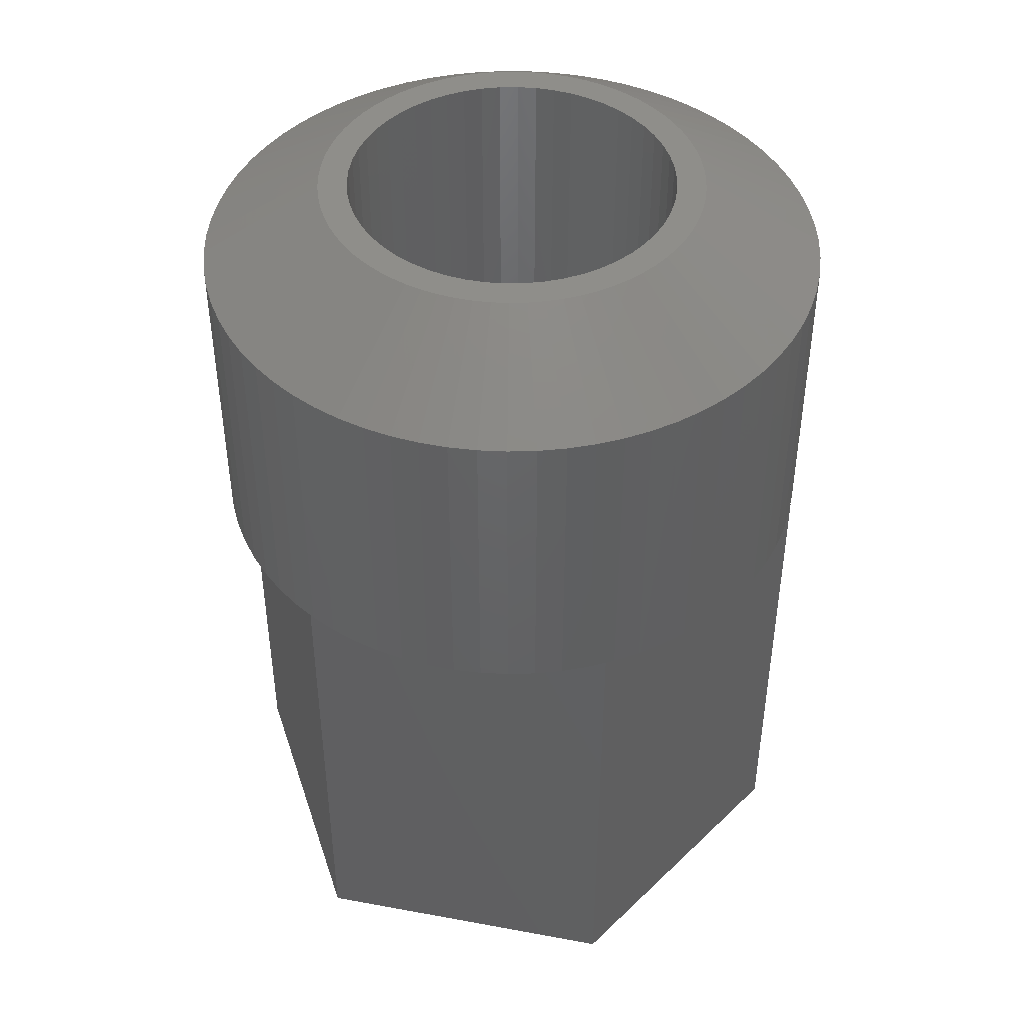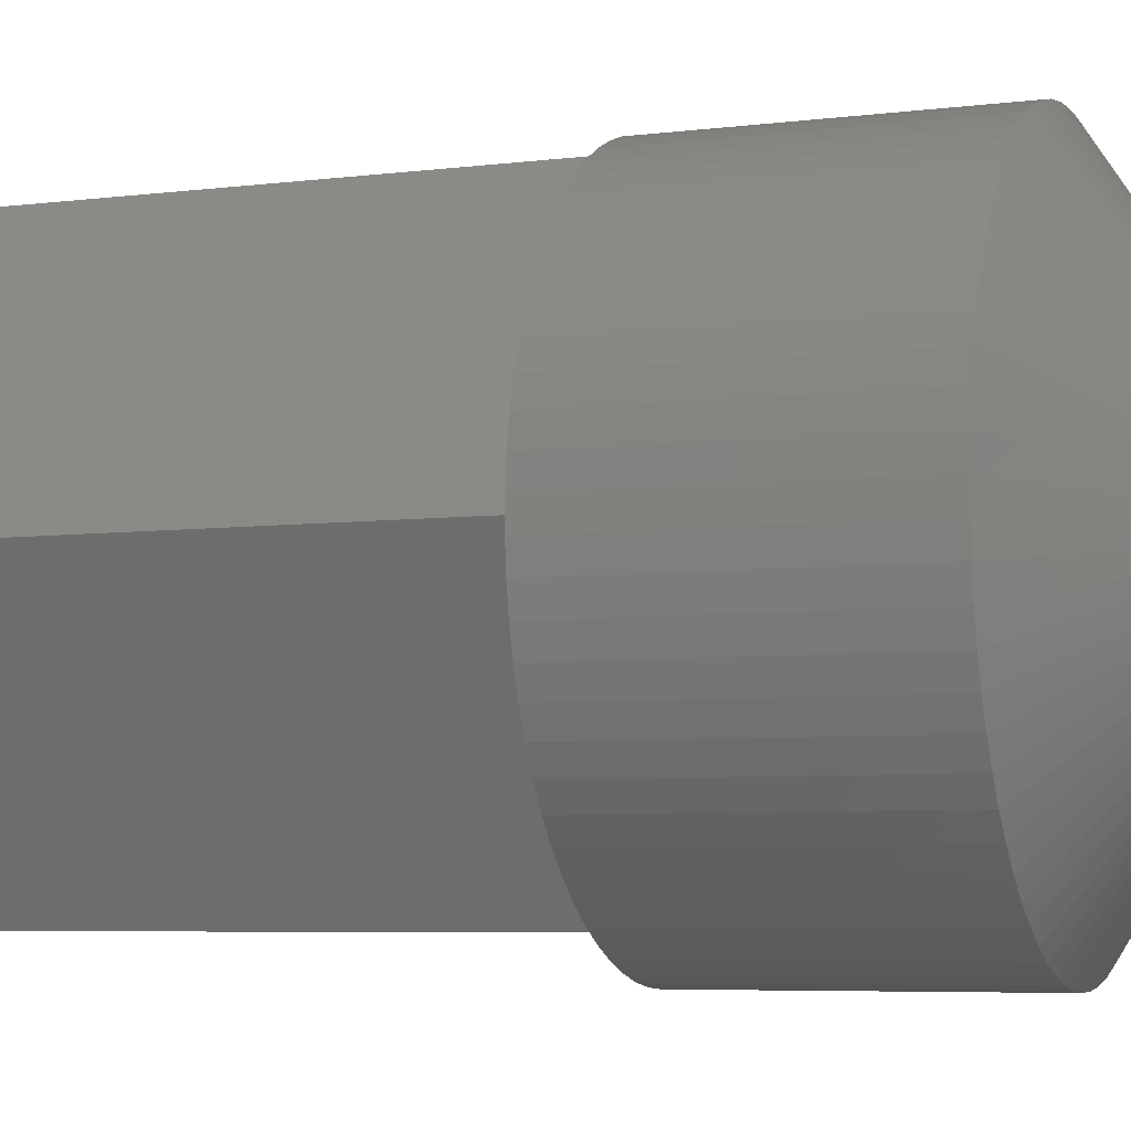
<metadata>
{"format":"stl","ext":"stl","renderer":"f3d","projection":"perspective","resolution":1024,"background":"white","views":[{"elev":44.6,"azim":-167.8,"up":"+Z"},{"elev":-5.9,"azim":-69.1,"up":"+Y"}]}
</metadata>
<code>
# stl→obj: 412 verts, 824 faces
v 4.055 -7.007 14
v 8.1 1.225e-16 1
v 8.1 1.715e-15 14
v 4.05 -7.015 1
v 4.05 -7.015 14
v -8.1 1.225e-16 1
v -8.092 -0.01373 14
v -8.1 1.715e-15 14
v -4.057 -7.003 14
v -4.05 -7.015 1
v -4.05 -7.015 14
v -4.036 -7.015 14
v 4.042 -7.015 14
v 4.055 7.007 14
v 4.05 7.015 1
v 4.05 7.015 14
v 7.973 -1.426 14
v 8.068 -0.7159 14
v 7.816 -2.125 14
v 7.598 -2.808 14
v 7.32 -3.468 14
v 6.985 -4.102 14
v 6.595 -4.703 14
v 6.153 -5.267 14
v 5.664 -5.791 14
v 5.13 -6.268 14
v 4.556 -6.697 14
v 7.973 1.426 14
v 8.068 0.7159 14
v 7.816 2.125 14
v 7.598 2.808 14
v 7.32 3.468 14
v 6.985 4.102 14
v 6.595 4.703 14
v 6.153 5.267 14
v 5.664 5.791 14
v 5.13 6.268 14
v 4.556 6.697 14
v -4.057 7.003 14
v -4.848 6.489 14
v -4.255 6.892 14
v -5.402 6.035 14
v -5.914 5.534 14
v -6.38 4.99 14
v -6.796 4.407 14
v -7.159 3.789 14
v -7.466 3.141 14
v -7.715 2.469 14
v -7.903 1.777 14
v -8.029 1.072 14
v -8.092 0.01373 14
v -8.092 0.3583 14
v 4.042 7.015 14
v 3.305 7.395 14
v 3.946 7.074 14
v 2.639 7.658 14
v 1.952 7.861 14
v 1.249 8.003 14
v 0.5372 8.082 14
v -0.1792 8.098 14
v -0.8942 8.05 14
v -1.602 7.94 14
v -2.298 7.767 14
v -2.975 7.534 14
v -4.036 7.015 14
v -3.629 7.241 14
v 3.305 -7.395 14
v 3.946 -7.074 14
v 2.639 -7.658 14
v 1.952 -7.861 14
v 1.249 -8.003 14
v 0.5372 -8.082 14
v -0.1792 -8.098 14
v -0.8942 -8.05 14
v -1.602 -7.94 14
v -2.298 -7.767 14
v -2.975 -7.534 14
v -3.629 -7.241 14
v -4.848 -6.489 14
v -4.255 -6.892 14
v -5.402 -6.035 14
v -5.914 -5.534 14
v -6.38 -4.99 14
v -6.796 -4.407 14
v -7.159 -3.789 14
v -7.466 -3.141 14
v -7.715 -2.469 14
v -7.903 -1.777 14
v -8.029 -1.072 14
v -8.092 -0.3583 14
v -4.05 7.015 14
v -4.05 7.015 1
v 1.815 -0.9527 1.167e-16
v 7.1 0 0
v 3.55 -6.149 7.53e-16
v 1.99 0.4906 -6.008e-17
v 2.05 0 0
v 1.99 -0.4906 6.008e-17
v 1.534 -1.359 1.665e-16
v 1.165 -1.687 2.066e-16
v 0.7269 -1.917 2.347e-16
v 0.2471 -2.035 2.492e-16
v -0.2471 -2.035 2.492e-16
v -3.55 -6.149 7.53e-16
v -0.7269 -1.917 2.347e-16
v -1.165 -1.687 2.066e-16
v -1.815 -0.9527 1.167e-16
v -7.1 0 0
v -1.99 -0.4906 6.008e-17
v -1.534 -1.359 1.665e-16
v 1.815 0.9527 -1.167e-16
v 3.55 6.149 -7.53e-16
v 1.534 1.359 -1.665e-16
v 1.165 1.687 -2.066e-16
v 0.7269 1.917 -2.347e-16
v 0.2471 2.035 -2.492e-16
v -0.2471 2.035 -2.492e-16
v -3.55 6.149 -7.53e-16
v -0.7269 1.917 -2.347e-16
v -1.165 1.687 -2.066e-16
v -1.534 1.359 -1.665e-16
v -2.05 0 0
v -1.815 0.9527 -1.167e-16
v -1.99 0.4906 -6.008e-17
v 6.985 -4.102 22
v 7.32 -3.468 22
v 3.946 -7.074 22
v 3.305 -7.395 22
v -2.298 -7.767 22
v -2.975 -7.534 22
v -7.715 -2.469 22
v -7.466 -3.141 22
v 8.1 2.694e-15 22
v 8.068 0.7159 22
v 1.952 -7.861 22
v 1.249 -8.003 22
v 5.13 -6.268 22
v 4.556 -6.697 22
v -8.092 -0.3583 22
v -8.029 -1.072 22
v -6.38 -4.99 22
v -5.914 -5.534 22
v -0.8942 -8.05 22
v -1.602 -7.94 22
v -5.402 6.035 22
v -4.848 6.489 22
v -6.796 4.407 22
v -7.159 3.789 22
v 7.973 -1.426 22
v 8.068 -0.7159 22
v 6.595 -4.703 22
v 5.664 -5.791 22
v 6.153 -5.267 22
v 0.5372 -8.082 22
v -0.1792 -8.098 22
v 2.639 -7.658 22
v -8.092 0.3583 22
v -7.903 -1.777 22
v -7.159 -3.789 22
v -6.796 -4.407 22
v -4.255 -6.892 22
v -4.848 -6.489 22
v -5.402 -6.035 22
v -3.629 -7.241 22
v 7.973 1.426 22
v 7.816 2.125 22
v -5.914 5.534 22
v -6.38 4.99 22
v 0.5372 8.082 22
v 1.249 8.003 22
v 1.952 7.861 22
v 7.598 -2.808 22
v 7.816 -2.125 22
v 6.595 4.703 22
v 6.153 5.267 22
v 7.32 3.468 22
v 6.985 4.102 22
v -0.8942 8.05 22
v -0.1792 8.098 22
v -8.029 1.072 22
v -7.466 3.141 22
v -7.715 2.469 22
v -7.903 1.777 22
v 2.639 7.658 22
v 3.305 7.395 22
v 7.598 2.808 22
v -2.298 7.767 22
v -1.602 7.94 22
v 5.664 5.791 22
v 4.556 6.697 22
v 3.946 7.074 22
v -4.255 6.892 22
v -2.975 7.534 22
v -3.629 7.241 22
v 5.13 6.268 22
v 4.922 0.8803 24
v 5 2.939e-15 24
v 4.98 -0.4419 24
v 4.98 0.4419 24
v -4.995 -0.2212 24
v -4.995 0.2212 24
v 0.3316 4.989 24
v -0.1106 4.999 24
v -0.1106 -4.999 24
v -0.552 -4.969 24
v 3.496 3.574 24
v 3.798 3.251 24
v -2.992 4.006 24
v -3.335 3.726 24
v 4.69 1.733 24
v 2.436 4.367 24
v -2.24 4.47 24
v -2.627 4.255 24
v -3.651 3.416 24
v -3.651 -3.416 24
v -2.24 -4.47 24
v -1.837 -4.651 24
v 4.518 -2.141 24
v 4.518 2.141 24
v 4.071 2.903 24
v 1.629 4.727 24
v 3.167 3.869 24
v 1.205 4.853 24
v -4.956 0.6618 24
v -4.609 1.939 24
v -4.762 1.524 24
v -1.837 4.651 24
v -1.418 -4.795 24
v -0.989 -4.901 24
v -3.939 -3.08 24
v -4.956 -0.6618 24
v 4.825 -1.312 24
v 4.69 -1.733 24
v 4.825 1.312 24
v 4.312 2.532 24
v 2.812 4.134 24
v 2.04 4.565 24
v 0.7712 4.94 24
v 4.25 2.939e-15 24
v 4.221 0.4934 24
v 4.135 0.9801 24
v 4.221 -0.4934 24
v 3.994 1.454 24
v 4.922 -0.8803 24
v 4.135 -0.9801 24
v 3.798 1.907 24
v 3.994 -1.454 24
v 3.551 2.335 24
v 3.256 2.732 24
v 2.917 3.091 24
v 2.538 3.409 24
v 2.125 3.681 24
v 1.683 3.902 24
v 1.219 4.071 24
v 0.738 4.185 24
v 0.2471 4.243 24
v -0.2471 4.243 24
v -0.552 4.969 24
v -0.738 4.185 24
v -0.989 4.901 24
v -1.219 4.071 24
v -1.418 4.795 24
v -1.683 3.902 24
v -2.125 3.681 24
v -2.538 3.409 24
v -2.917 3.091 24
v -3.256 2.732 24
v -3.939 3.08 24
v -3.551 2.335 24
v -4.195 2.72 24
v -4.419 2.339 24
v -3.798 1.907 24
v -3.994 1.454 24
v -4.135 0.9801 24
v 3.798 -1.907 24
v 4.312 -2.532 24
v 3.551 -2.335 24
v 4.071 -2.903 24
v 3.256 -2.732 24
v 3.798 -3.251 24
v 3.496 -3.574 24
v 2.917 -3.091 24
v 3.167 -3.869 24
v 2.538 -3.409 24
v 2.812 -4.134 24
v 2.125 -3.681 24
v 2.436 -4.367 24
v 1.683 -3.902 24
v 2.04 -4.565 24
v 1.629 -4.727 24
v 1.219 -4.071 24
v 1.205 -4.853 24
v 0.738 -4.185 24
v 0.7712 -4.94 24
v 0.2471 -4.243 24
v 0.3316 -4.989 24
v -0.2471 -4.243 24
v -0.738 -4.185 24
v -1.219 -4.071 24
v -1.683 -3.902 24
v -2.125 -3.681 24
v -2.627 -4.255 24
v -2.538 -3.409 24
v -3.335 -3.726 24
v -2.917 -3.091 24
v -2.992 -4.006 24
v -3.256 -2.732 24
v -3.551 -2.335 24
v -4.419 -2.339 24
v -3.798 -1.907 24
v -4.609 -1.939 24
v -3.994 -1.454 24
v -4.762 -1.524 24
v -4.135 -0.9801 24
v -4.195 -2.72 24
v -4.221 -0.4934 24
v -4.25 2.939e-15 24
v -4.878 1.097 24
v -4.221 0.4934 24
v -4.878 -1.097 24
v 2.1 -3.637 2
v 4.2 8.266e-16 6.75
v 4.2 2.449e-16 2
v 2.1 -3.637 6.75
v -2.1 -3.637 6.75
v -4.2 2.449e-16 2
v -4.2 8.266e-16 6.75
v -2.1 -3.637 2
v 1.815 0.9527 2
v 2.1 3.637 2
v 1.99 -0.4906 2
v 2.05 2.449e-16 2
v 1.99 0.4906 2
v 1.534 1.359 2
v 1.165 1.687 2
v 0.7269 1.917 2
v 0.2471 2.035 2
v -0.2471 2.035 2
v -2.1 3.637 2
v -0.7269 1.917 2
v -1.815 0.9527 2
v -1.99 0.4906 2
v -1.534 1.359 2
v -1.165 1.687 2
v 1.815 -0.9527 2
v 1.534 -1.359 2
v 1.165 -1.687 2
v 0.7269 -1.917 2
v 0.2471 -2.035 2
v -0.2471 -2.035 2
v -0.7269 -1.917 2
v -1.165 -1.687 2
v -1.534 -1.359 2
v -1.815 -0.9527 2
v -1.99 -0.4906 2
v -2.05 2.449e-16 2
v 2.1 3.637 6.75
v -2.1 3.637 6.75
v 3.798 -1.907 6.75
v 3.994 -1.454 6.75
v 3.551 -2.335 6.75
v 1.683 -3.902 6.75
v 1.219 -4.071 6.75
v -1.683 -3.902 6.75
v -2.125 -3.681 6.75
v -3.994 -1.454 6.75
v -3.798 -1.907 6.75
v 0.2471 -4.243 6.75
v -0.2471 -4.243 6.75
v 2.538 -3.409 6.75
v 2.125 -3.681 6.75
v -4.25 8.266e-16 6.75
v -4.221 -0.4934 6.75
v -3.551 -2.335 6.75
v -3.256 -2.732 6.75
v -2.538 -3.409 6.75
v -0.738 -4.185 6.75
v -1.219 -4.071 6.75
v 4.221 0.4934 6.75
v 4.25 8.266e-16 6.75
v 3.994 1.454 6.75
v 3.798 1.907 6.75
v 2.125 3.681 6.75
v 2.538 3.409 6.75
v 4.135 -0.9801 6.75
v 4.221 -0.4934 6.75
v 3.256 -2.732 6.75
v 2.917 -3.091 6.75
v 0.738 -4.185 6.75
v 4.135 0.9801 6.75
v 3.551 2.335 6.75
v 3.256 2.732 6.75
v 2.917 3.091 6.75
v 1.683 3.902 6.75
v 1.219 4.071 6.75
v 0.738 4.185 6.75
v 0.2471 4.243 6.75
v -0.2471 4.243 6.75
v -0.738 4.185 6.75
v -1.219 4.071 6.75
v -1.683 3.902 6.75
v -2.125 3.681 6.75
v -2.538 3.409 6.75
v -2.917 3.091 6.75
v -3.256 2.732 6.75
v -3.551 2.335 6.75
v -3.798 1.907 6.75
v -3.994 1.454 6.75
v -4.135 0.9801 6.75
v -4.221 0.4934 6.75
v -2.917 -3.091 6.75
v -4.135 -0.9801 6.75
f 1 2 3
f 4 1 5
f 1 4 2
f 6 7 8
f 6 9 7
f 10 9 6
f 9 10 11
f 10 12 11
f 12 10 13
f 4 13 10
f 13 4 5
f 14 15 16
f 3 15 14
f 15 3 2
f 17 3 18
f 19 3 17
f 20 3 19
f 21 3 20
f 22 3 21
f 23 3 22
f 24 3 23
f 25 3 24
f 26 3 25
f 27 3 26
f 3 27 1
f 3 28 29
f 3 30 28
f 3 31 30
f 3 32 31
f 3 33 32
f 3 34 33
f 3 35 34
f 3 36 35
f 3 37 36
f 3 38 37
f 38 3 14
f 39 40 41
f 39 42 40
f 39 43 42
f 39 44 43
f 39 45 44
f 39 46 45
f 39 47 46
f 39 48 47
f 39 49 48
f 39 50 49
f 51 50 39
f 50 51 52
f 53 54 55
f 53 56 54
f 53 57 56
f 53 58 57
f 53 59 58
f 53 60 59
f 53 61 60
f 53 62 61
f 53 63 62
f 53 64 63
f 65 64 53
f 64 65 66
f 67 13 68
f 69 13 67
f 70 13 69
f 71 13 70
f 72 13 71
f 73 13 72
f 74 13 73
f 75 13 74
f 76 13 75
f 77 13 76
f 12 77 78
f 77 12 13
f 79 9 80
f 81 9 79
f 82 9 81
f 83 9 82
f 84 9 83
f 85 9 84
f 86 9 85
f 87 9 86
f 88 9 87
f 89 9 88
f 7 89 90
f 89 7 9
f 1 13 5
f 51 8 7
f 12 9 11
f 16 53 14
f 91 39 65
f 15 53 16
f 53 15 65
f 92 65 15
f 65 92 91
f 92 39 91
f 92 51 39
f 6 51 92
f 51 6 8
f 93 94 95
f 96 94 97
f 94 98 97
f 94 93 98
f 95 99 93
f 95 100 99
f 95 101 100
f 95 102 101
f 95 103 102
f 104 103 95
f 103 104 105
f 105 104 106
f 107 108 109
f 108 107 104
f 110 104 107
f 106 104 110
f 111 94 96
f 94 111 112
f 113 112 111
f 114 112 113
f 115 112 114
f 116 112 115
f 117 112 116
f 118 117 119
f 118 119 120
f 118 120 121
f 109 108 122
f 117 118 112
f 123 118 121
f 108 123 124
f 122 108 124
f 123 108 118
f 2 95 94
f 4 95 2
f 118 6 92
f 104 6 108
f 104 4 10
f 4 104 95
f 108 6 118
f 10 6 104
f 112 92 15
f 92 112 118
f 2 112 15
f 94 112 2
f 125 21 126
f 21 125 22
f 67 127 128
f 127 67 68
f 77 129 130
f 129 77 76
f 86 131 87
f 131 86 132
f 133 29 134
f 29 133 3
f 71 135 136
f 135 71 70
f 27 137 138
f 137 27 26
f 89 139 90
f 139 89 140
f 82 141 83
f 141 82 142
f 75 143 144
f 143 75 74
f 40 145 146
f 145 40 42
f 46 147 45
f 147 46 148
f 149 18 150
f 18 149 17
f 151 22 125
f 22 151 23
f 152 24 153
f 24 152 25
f 73 154 155
f 154 73 72
f 69 128 156
f 128 69 67
f 70 156 135
f 156 70 69
f 13 127 68
f 1 127 13
f 127 1 138
f 138 1 27
f 26 152 137
f 152 26 25
f 51 157 52
f 7 157 51
f 139 7 90
f 7 139 157
f 87 158 88
f 158 87 131
f 88 140 89
f 140 88 158
f 85 132 86
f 132 85 159
f 84 159 85
f 159 84 160
f 76 144 129
f 144 76 75
f 74 155 143
f 155 74 73
f 79 161 162
f 161 79 80
f 81 162 163
f 162 81 79
f 9 161 80
f 12 161 9
f 161 12 164
f 164 12 78
f 82 163 142
f 163 82 81
f 150 3 133
f 3 150 18
f 165 30 166
f 30 165 28
f 44 167 43
f 167 44 168
f 58 169 170
f 169 58 59
f 57 170 171
f 170 57 58
f 126 20 172
f 20 126 21
f 172 19 173
f 19 172 20
f 173 17 149
f 17 173 19
f 153 23 151
f 23 153 24
f 72 136 154
f 136 72 71
f 83 160 84
f 160 83 141
f 78 130 164
f 130 78 77
f 134 28 165
f 28 134 29
f 174 35 175
f 35 174 34
f 176 33 177
f 33 176 32
f 60 178 179
f 178 60 61
f 52 180 50
f 180 52 157
f 48 181 47
f 181 48 182
f 50 183 49
f 183 50 180
f 42 167 145
f 167 42 43
f 54 184 185
f 184 54 56
f 56 171 184
f 171 56 57
f 166 31 186
f 31 166 30
f 177 34 174
f 34 177 33
f 59 179 169
f 179 59 60
f 62 187 188
f 187 62 63
f 61 188 178
f 188 61 62
f 49 182 48
f 182 49 183
f 47 148 46
f 148 47 181
f 45 168 44
f 168 45 147
f 175 36 189
f 36 175 35
f 14 190 38
f 190 14 191
f 53 191 14
f 191 53 55
f 55 185 191
f 185 55 54
f 186 32 176
f 32 186 31
f 41 146 192
f 146 41 40
f 63 193 187
f 193 63 64
f 65 194 66
f 194 65 192
f 39 192 65
f 192 39 41
f 36 195 189
f 195 36 37
f 37 190 195
f 190 37 38
f 64 194 193
f 194 64 66
f 165 196 134
f 133 197 150
f 197 198 150
f 134 199 197
f 157 200 201
f 200 157 139
f 202 179 203
f 204 205 155
f 189 206 207
f 208 145 209
f 186 210 166
f 134 197 133
f 185 211 191
f 180 157 201
f 212 192 213
f 145 167 214
f 215 142 163
f 216 130 217
f 126 218 125
f 134 196 199
f 166 196 165
f 176 219 210
f 175 220 174
f 177 219 176
f 176 210 186
f 184 221 185
f 195 222 189
f 171 223 221
f 224 180 201
f 225 182 226
f 187 193 227
f 228 129 229
f 230 160 141
f 200 140 231
f 215 141 142
f 232 233 173
f 166 234 196
f 166 210 234
f 175 207 220
f 189 207 175
f 177 235 219
f 191 211 190
f 190 211 236
f 190 222 195
f 190 236 222
f 185 237 211
f 185 221 237
f 171 221 184
f 171 238 223
f 239 197 199
f 240 199 196
f 197 239 198
f 241 196 234
f 242 198 239
f 243 234 210
f 198 242 244
f 243 210 219
f 245 244 242
f 246 219 235
f 244 245 232
f 247 232 245
f 199 240 239
f 196 241 240
f 248 235 220
f 234 243 241
f 249 220 207
f 219 246 243
f 235 248 246
f 249 207 206
f 220 249 248
f 250 206 222
f 206 250 249
f 251 222 236
f 222 251 250
f 252 236 211
f 236 252 251
f 253 211 237
f 211 253 252
f 221 253 237
f 221 254 253
f 223 254 221
f 255 223 238
f 223 255 254
f 256 238 202
f 238 256 255
f 203 256 202
f 203 257 256
f 258 257 203
f 258 259 257
f 260 259 258
f 260 261 259
f 262 261 260
f 227 261 262
f 261 227 263
f 212 263 227
f 263 212 264
f 213 264 212
f 264 213 265
f 208 265 213
f 209 265 208
f 265 209 266
f 214 266 209
f 266 214 267
f 268 267 214
f 267 268 269
f 270 269 268
f 271 269 270
f 269 271 272
f 225 272 271
f 272 225 273
f 226 273 225
f 273 226 274
f 232 247 233
f 233 247 218
f 275 218 247
f 218 275 276
f 277 276 275
f 276 277 278
f 279 278 277
f 278 279 280
f 280 279 281
f 282 281 279
f 281 282 283
f 284 283 282
f 283 284 285
f 286 285 284
f 285 286 287
f 288 287 286
f 287 288 289
f 288 290 289
f 291 290 288
f 291 292 290
f 293 292 291
f 292 293 294
f 295 294 293
f 294 295 296
f 295 204 296
f 297 204 295
f 297 205 204
f 298 205 297
f 298 229 205
f 299 229 298
f 299 228 229
f 217 299 300
f 299 217 228
f 216 300 301
f 300 216 217
f 302 301 303
f 301 302 216
f 304 303 305
f 303 306 302
f 215 305 307
f 303 304 306
f 230 307 308
f 305 215 304
f 309 308 310
f 307 230 215
f 311 310 312
f 313 312 314
f 308 315 230
f 231 314 316
f 200 316 317
f 318 274 226
f 308 309 315
f 224 274 318
f 310 311 309
f 274 224 319
f 312 313 311
f 201 319 224
f 314 320 313
f 319 201 317
f 314 231 320
f 200 317 201
f 316 200 231
f 183 180 318
f 182 183 226
f 271 148 225
f 192 146 213
f 260 187 262
f 193 194 212
f 194 192 212
f 268 147 270
f 168 147 268
f 167 168 214
f 214 168 268
f 205 144 143
f 205 143 155
f 229 129 144
f 230 141 215
f 313 131 311
f 311 159 309
f 313 158 131
f 231 140 320
f 200 139 140
f 306 163 162
f 304 163 306
f 152 283 137
f 281 283 152
f 290 292 135
f 127 287 128
f 169 202 170
f 169 179 202
f 189 222 206
f 170 238 171
f 170 202 238
f 318 180 224
f 148 181 225
f 181 182 225
f 213 146 208
f 146 145 208
f 227 193 212
f 179 258 203
f 262 187 227
f 147 148 270
f 270 148 271
f 209 145 214
f 229 144 205
f 302 161 216
f 217 130 129
f 217 129 228
f 315 160 230
f 311 131 132
f 311 132 159
f 320 140 158
f 320 158 313
f 215 163 304
f 285 287 138
f 137 283 138
f 128 290 156
f 156 290 135
f 289 290 128
f 287 289 128
f 138 287 127
f 151 278 153
f 244 232 173
f 233 218 126
f 177 220 235
f 174 220 177
f 226 183 318
f 178 188 258
f 179 178 258
f 258 188 260
f 188 187 260
f 216 164 130
f 216 161 164
f 306 162 302
f 302 162 161
f 309 159 315
f 315 159 160
f 283 285 138
f 135 294 136
f 294 296 136
f 292 294 135
f 204 155 296
f 276 278 125
f 125 278 151
f 280 281 152
f 149 244 173
f 172 233 126
f 173 233 172
f 136 296 154
f 296 155 154
f 218 276 125
f 153 280 152
f 278 280 153
f 150 244 149
f 198 244 150
f 321 322 323
f 322 321 324
f 325 326 327
f 326 325 328
f 321 325 324
f 325 321 328
f 329 323 330
f 331 323 332
f 323 333 332
f 323 329 333
f 330 334 329
f 330 335 334
f 330 336 335
f 330 337 336
f 330 338 337
f 339 338 330
f 338 339 340
f 341 326 342
f 326 341 339
f 343 339 341
f 344 339 343
f 340 339 344
f 345 323 331
f 323 345 321
f 346 321 345
f 347 321 346
f 348 321 347
f 349 321 348
f 350 321 349
f 328 350 351
f 328 351 352
f 350 328 321
f 353 328 352
f 354 328 353
f 326 354 355
f 326 355 356
f 342 326 356
f 354 326 328
f 330 322 357
f 322 330 323
f 339 357 358
f 357 339 330
f 327 339 358
f 339 327 326
f 359 247 360
f 247 359 275
f 361 275 359
f 275 361 277
f 362 291 288
f 291 362 363
f 364 301 300
f 301 364 365
f 310 366 312
f 366 310 367
f 368 297 295
f 297 368 369
f 370 286 284
f 286 370 371
f 316 372 317
f 372 316 373
f 307 374 308
f 374 307 375
f 365 303 301
f 303 365 376
f 377 299 298
f 299 377 378
f 379 239 240
f 239 379 380
f 381 246 382
f 246 381 243
f 383 251 252
f 251 383 384
f 385 242 386
f 242 385 245
f 360 245 385
f 245 360 247
f 387 277 361
f 277 387 279
f 388 284 282
f 284 388 370
f 388 279 387
f 279 388 282
f 363 293 291
f 293 363 389
f 389 295 293
f 295 389 368
f 371 288 286
f 288 371 362
f 322 380 379
f 380 322 386
f 390 322 379
f 381 322 390
f 382 322 381
f 391 322 382
f 357 391 392
f 357 392 393
f 357 393 384
f 357 384 383
f 391 357 322
f 394 357 383
f 395 357 394
f 396 357 395
f 397 357 396
f 398 357 397
f 358 398 399
f 358 399 400
f 358 400 401
f 398 358 357
f 402 358 401
f 403 358 402
f 404 358 403
f 405 358 404
f 406 358 405
f 407 358 406
f 327 407 408
f 327 408 409
f 407 327 358
f 327 409 410
f 322 385 386
f 322 360 385
f 322 359 360
f 322 361 359
f 324 361 322
f 361 324 387
f 387 324 388
f 388 324 370
f 370 324 371
f 324 362 371
f 324 363 362
f 324 389 363
f 324 368 389
f 324 369 368
f 325 369 324
f 369 325 377
f 377 325 378
f 378 325 364
f 325 365 364
f 325 376 365
f 325 411 376
f 325 375 411
f 325 374 375
f 325 367 374
f 327 367 325
f 367 327 366
f 366 327 412
f 327 373 412
f 372 327 410
f 327 372 373
f 312 412 314
f 412 312 366
f 314 373 316
f 373 314 412
f 308 367 310
f 367 308 374
f 378 300 299
f 300 378 364
f 369 298 297
f 298 369 377
f 376 305 303
f 305 376 411
f 305 375 307
f 375 305 411
f 386 239 380
f 239 386 242
f 390 243 381
f 243 390 241
f 391 249 392
f 249 391 248
f 317 410 319
f 410 317 372
f 397 255 256
f 255 397 396
f 384 250 251
f 250 384 393
f 379 241 390
f 241 379 240
f 382 248 391
f 248 382 246
f 399 257 259
f 257 399 398
f 267 404 266
f 404 267 405
f 395 253 254
f 253 395 394
f 396 254 255
f 254 396 395
f 392 250 393
f 250 392 249
f 402 263 264
f 263 402 401
f 398 256 257
f 256 398 397
f 401 261 263
f 261 401 400
f 274 408 273
f 408 274 409
f 319 409 274
f 409 319 410
f 273 407 272
f 407 273 408
f 394 252 253
f 252 394 383
f 404 265 266
f 265 404 403
f 403 264 265
f 264 403 402
f 400 259 261
f 259 400 399
f 269 405 267
f 405 269 406
f 272 406 269
f 406 272 407
f 98 332 97
f 332 98 331
f 355 122 356
f 122 355 109
f 102 350 349
f 350 102 103
f 117 337 338
f 337 117 116
f 346 100 347
f 100 346 99
f 93 331 98
f 331 93 345
f 106 353 352
f 353 106 110
f 353 107 354
f 107 353 110
f 105 352 351
f 352 105 106
f 111 334 113
f 334 111 329
f 99 345 93
f 345 99 346
f 348 102 349
f 102 348 101
f 347 101 348
f 101 347 100
f 354 109 355
f 109 354 107
f 103 351 350
f 351 103 105
f 96 329 111
f 329 96 333
f 120 340 344
f 340 120 119
f 341 121 343
f 121 341 123
f 356 124 342
f 124 356 122
f 335 113 334
f 113 335 114
f 96 332 333
f 332 96 97
f 119 338 340
f 338 119 117
f 121 344 343
f 344 121 120
f 342 123 341
f 123 342 124
f 336 114 335
f 114 336 115
f 337 115 336
f 115 337 116

</code>
